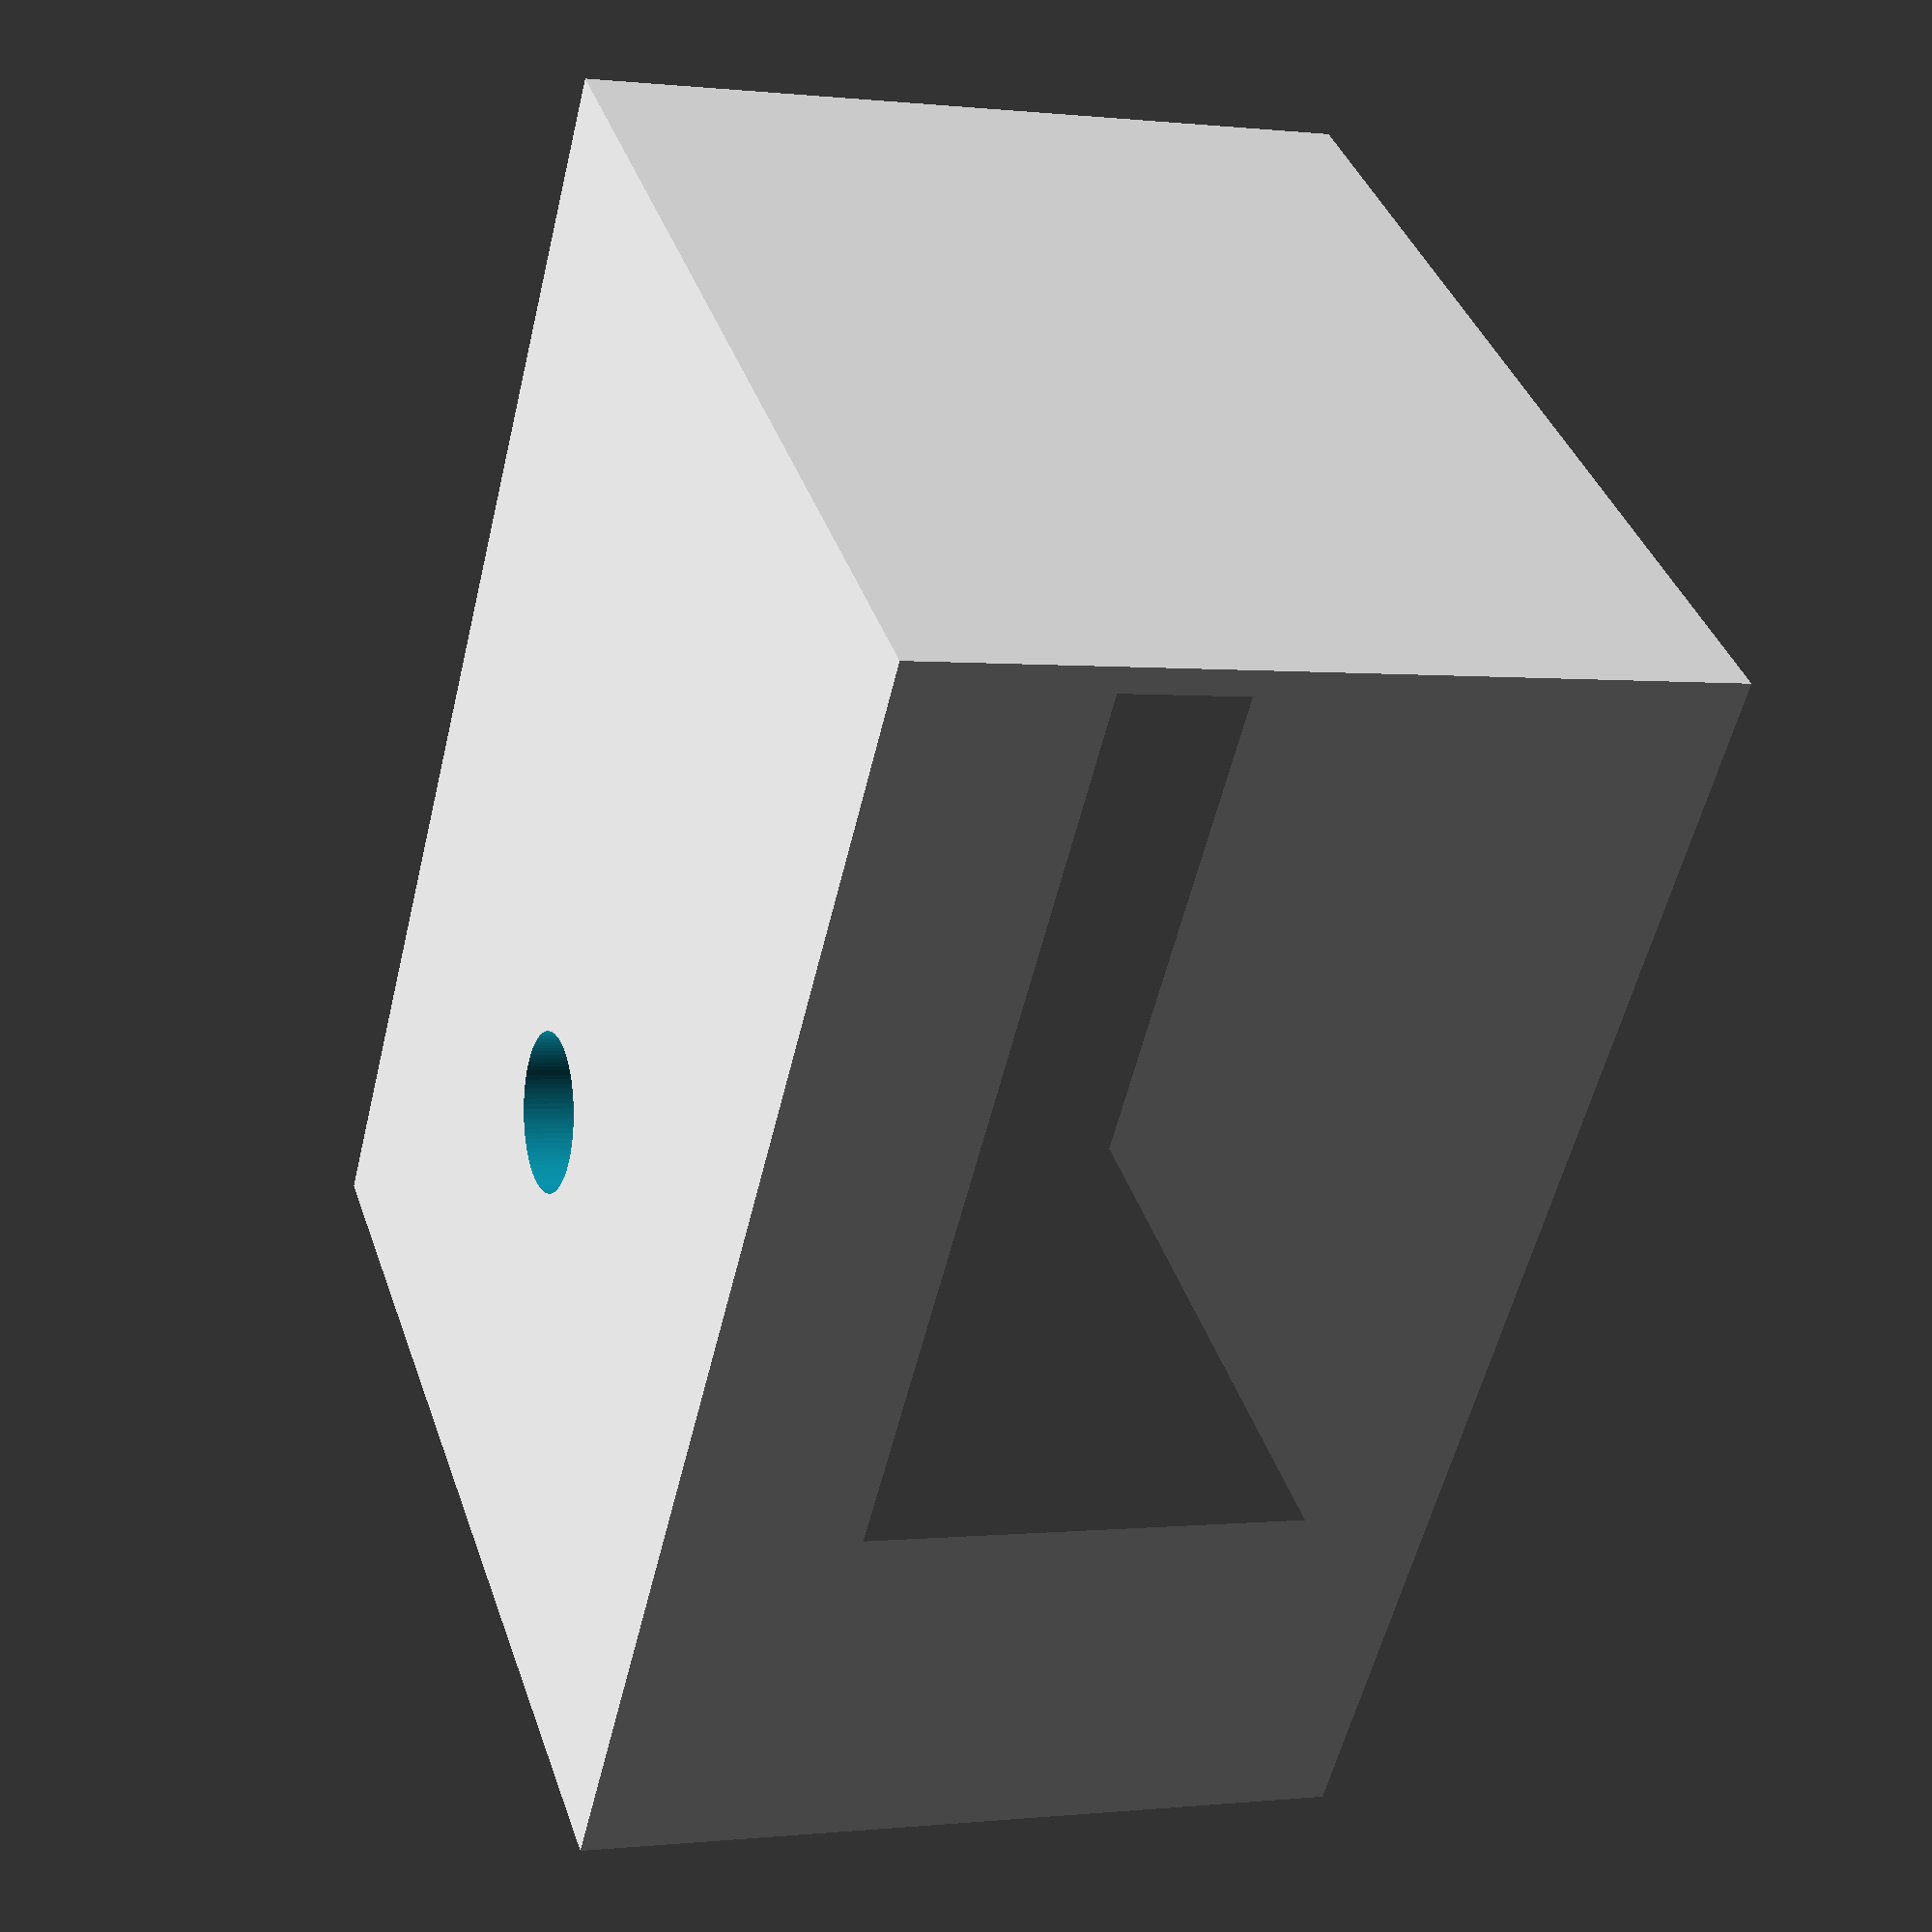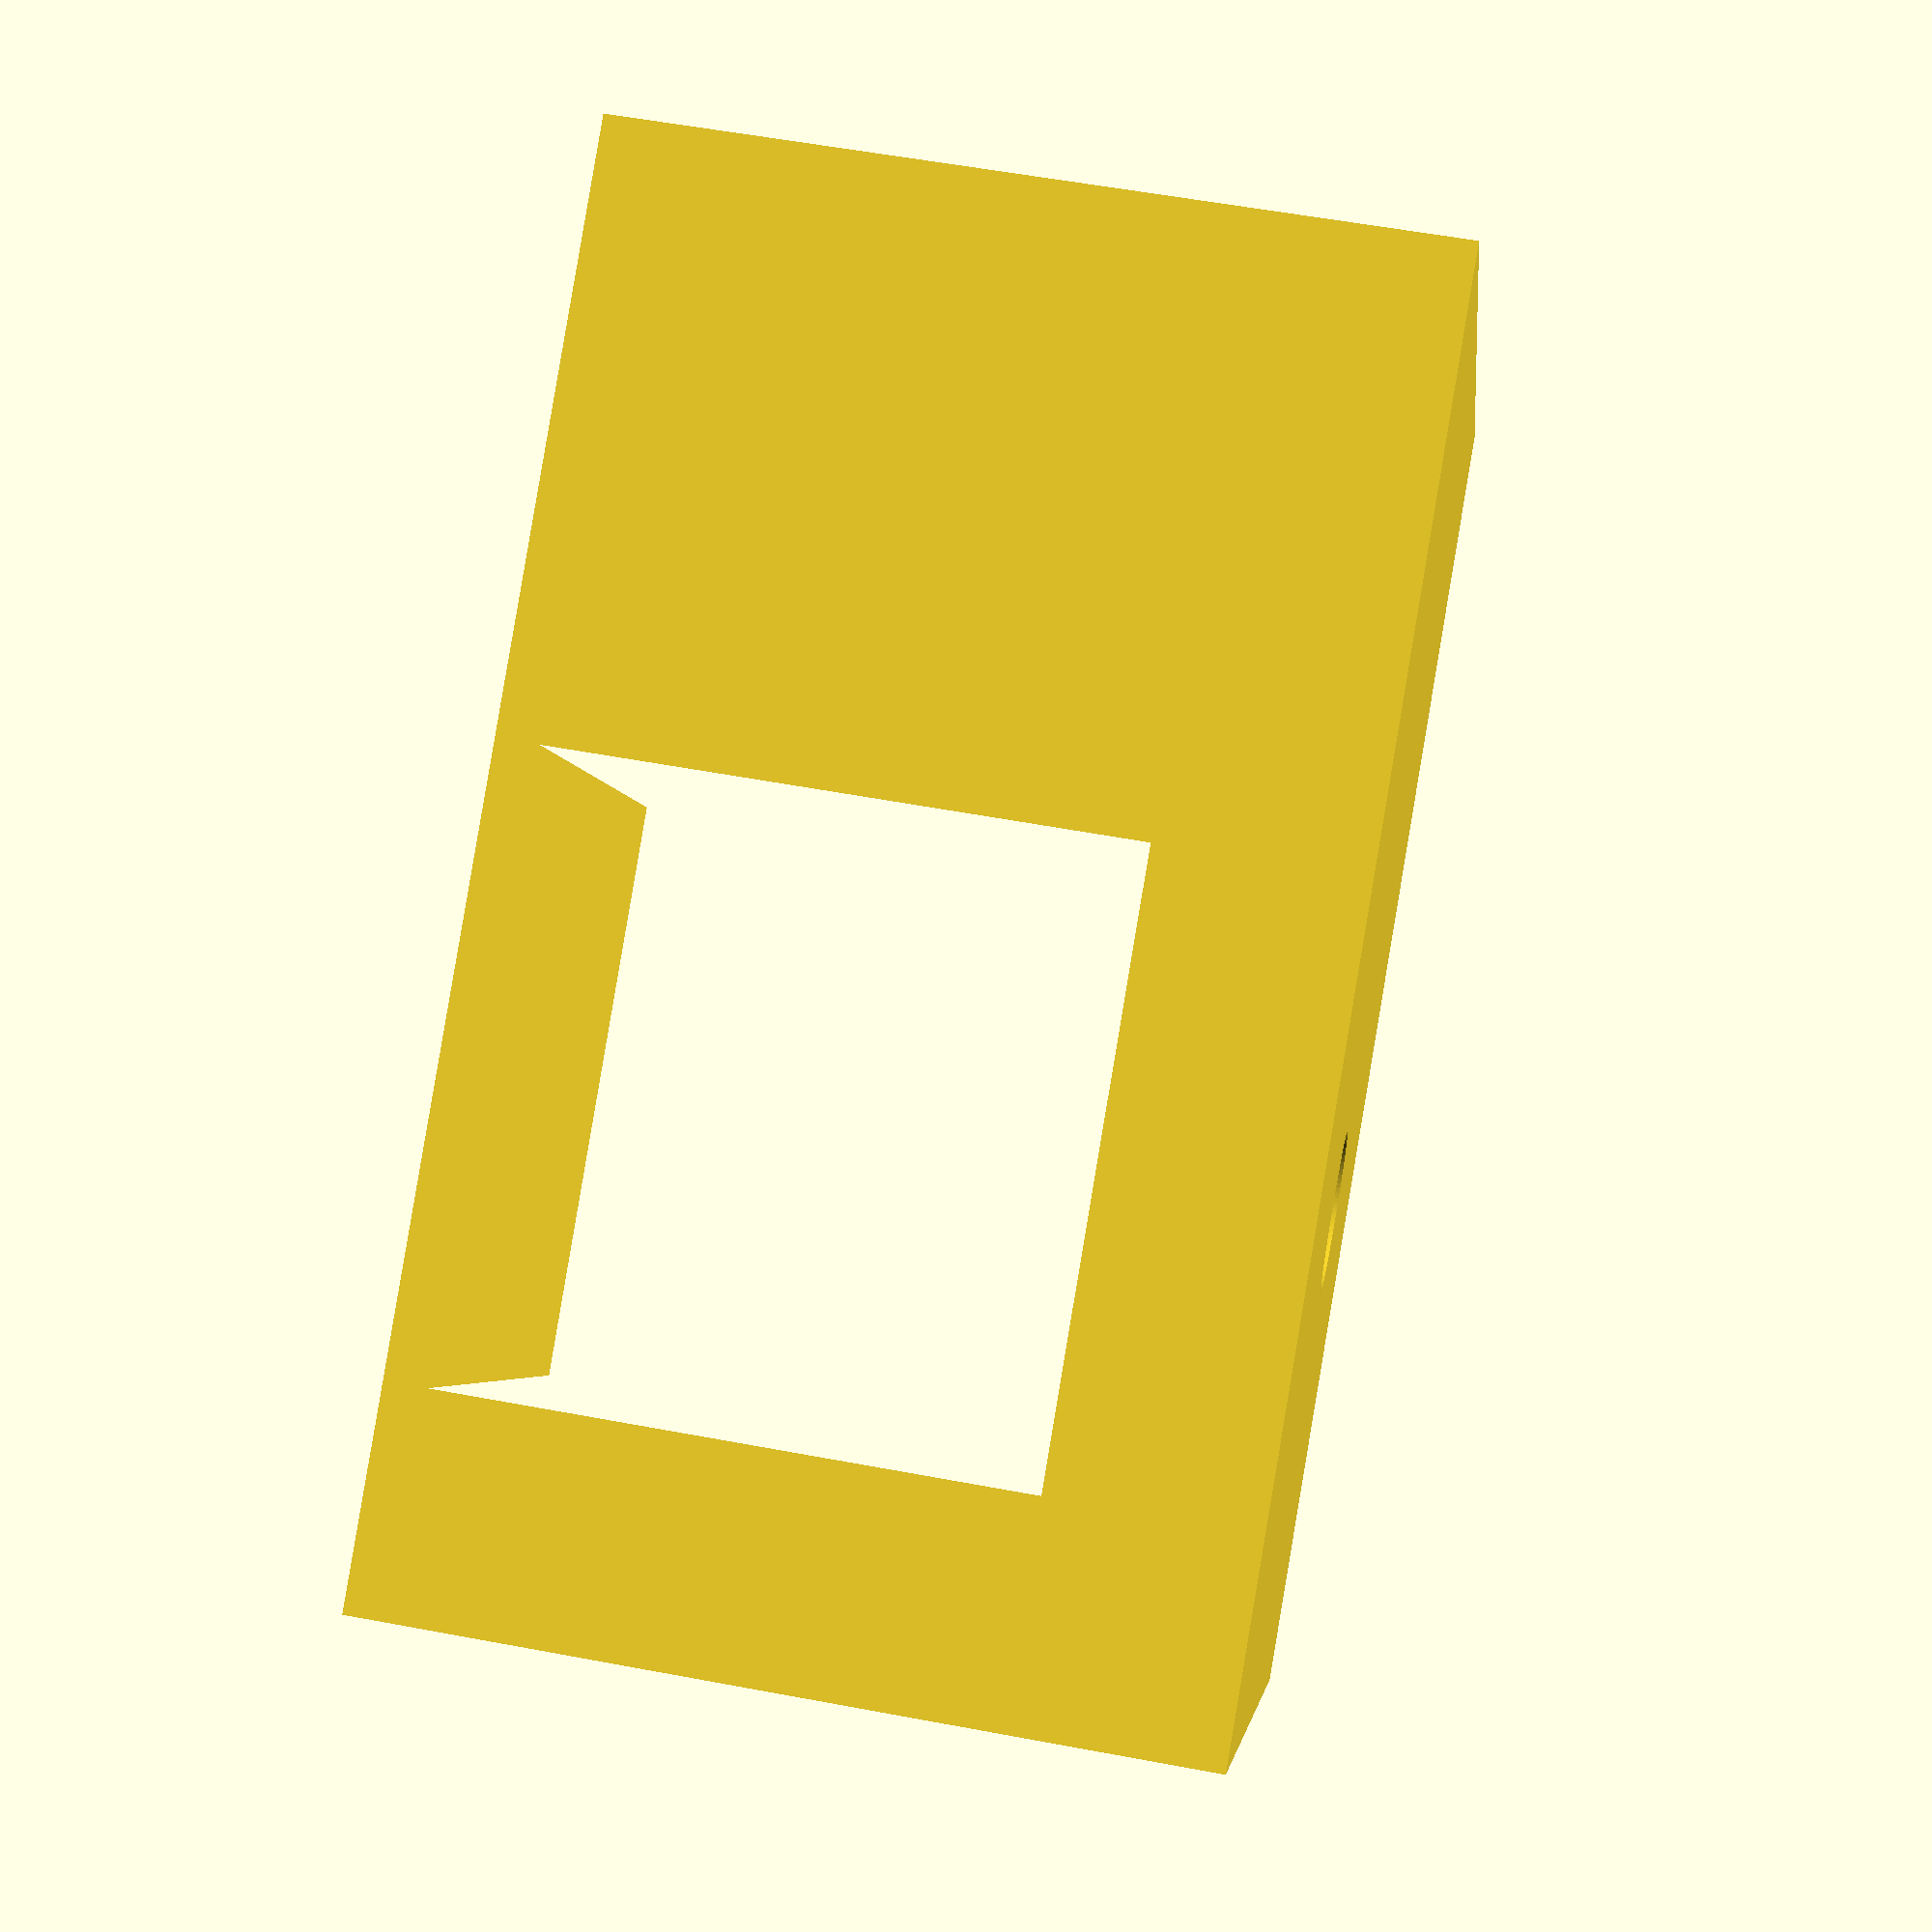
<openscad>
$fn=100;

t=5;

difference(){
    union(){
linear_extrude(15) difference(){
    translate([0,-4.5,0]) square([15.33+2*t,15.33+2*t+9],center=true);
    square(15.33,center=true);
}
translate([0,0,-5]) linear_extrude(5) difference(){
    translate([0,-4.5,0]) square([15.33+2*t,15.33+2*t+9],center=true);
}

}


translate([0,0,-1])linear_extrude(20) 
//translate([0,3.9]) 
square([18.06,9.2],center=true);

translate([0,0,-1])linear_extrude(20) 
square([22.06,8],center=true);

linear_extrude(20,center=true) circle(2);
}



</openscad>
<views>
elev=180.1 azim=323.1 roll=292.7 proj=p view=solid
elev=124.2 azim=301.0 roll=78.8 proj=p view=wireframe
</views>
